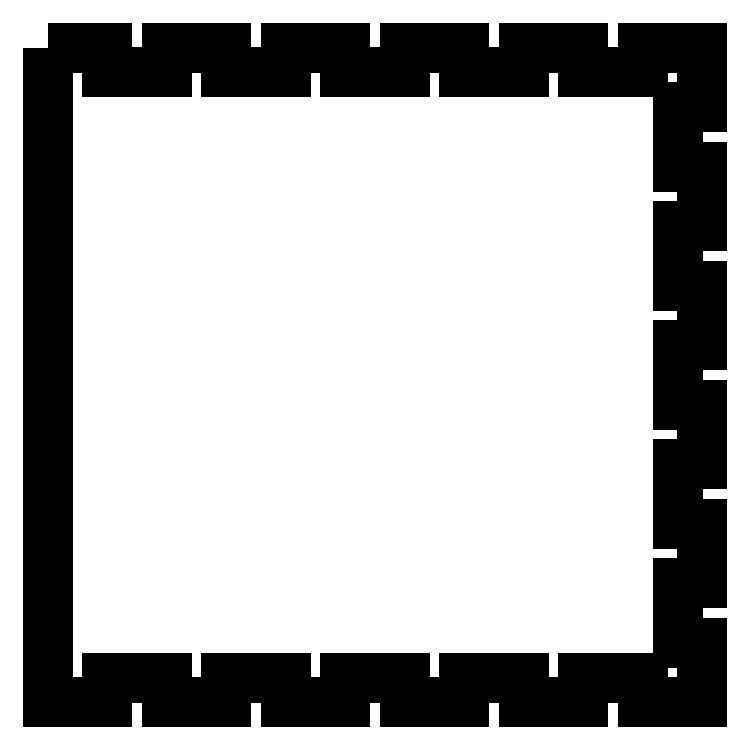
<metadata>
{"format":"dxf","ext":"dxf","renderer":"ezdxf+matplotlib","layout":"modelspace","background":"white","min_lineweight":24,"dpi":150}
</metadata>
<code>
0
SECTION
2
ENTITIES
0
LWPOLYLINE
8
0
90
64
70
1
43
0
10
-80
20
0
10
-80
20
-80
10
-72.73
20
-80
10
-72.73
20
-77
10
-65.45
20
-77
10
-65.45
20
-80
10
-58.18
20
-80
10
-58.18
20
-77
10
-50.91
20
-77
10
-50.91
20
-80
10
-43.64
20
-80
10
-43.64
20
-77
10
-36.36
20
-77
10
-36.36
20
-80
10
-29.09
20
-80
10
-29.09
20
-77
10
-21.82
20
-77
10
-21.82
20
-80
10
-14.55
20
-80
10
-14.55
20
-77
10
-7.273
20
-77
10
-7.273
20
-80
10
0
20
-80
10
-1.096e-31
20
-72.73
10
-3
20
-72.73
10
-3
20
-65.45
10
0
20
-65.45
10
-8.217e-32
20
-58.18
10
-3
20
-58.18
10
-3
20
-50.91
10
0
20
-50.91
10
-5.478e-32
20
-43.64
10
-3
20
-43.64
10
-3
20
-36.36
10
0
20
-36.36
10
6.7e-32
20
-29.09
10
-3
20
-29.09
10
-3
20
-21.82
10
0
20
-21.82
10
8.443e-32
20
-14.55
10
-3
20
-14.55
10
-3
20
-7.273
10
0
20
-7.273
10
1.233e-31
20
0
10
-7.273
20
0
10
-7.273
20
-3
10
-14.55
20
-3
10
-14.55
20
0
10
-21.82
20
0
10
-21.82
20
-3
10
-29.09
20
-3
10
-29.09
20
0
10
-36.36
20
0
10
-36.36
20
-3
10
-43.64
20
-3
10
-43.64
20
0
10
-50.91
20
0
10
-50.91
20
-3
10
-58.18
20
-3
10
-58.18
20
0
10
-65.45
20
0
10
-65.45
20
-3
10
-72.73
20
-3
10
-72.73
20
0
0
ENDSEC
0
EOF

</code>
